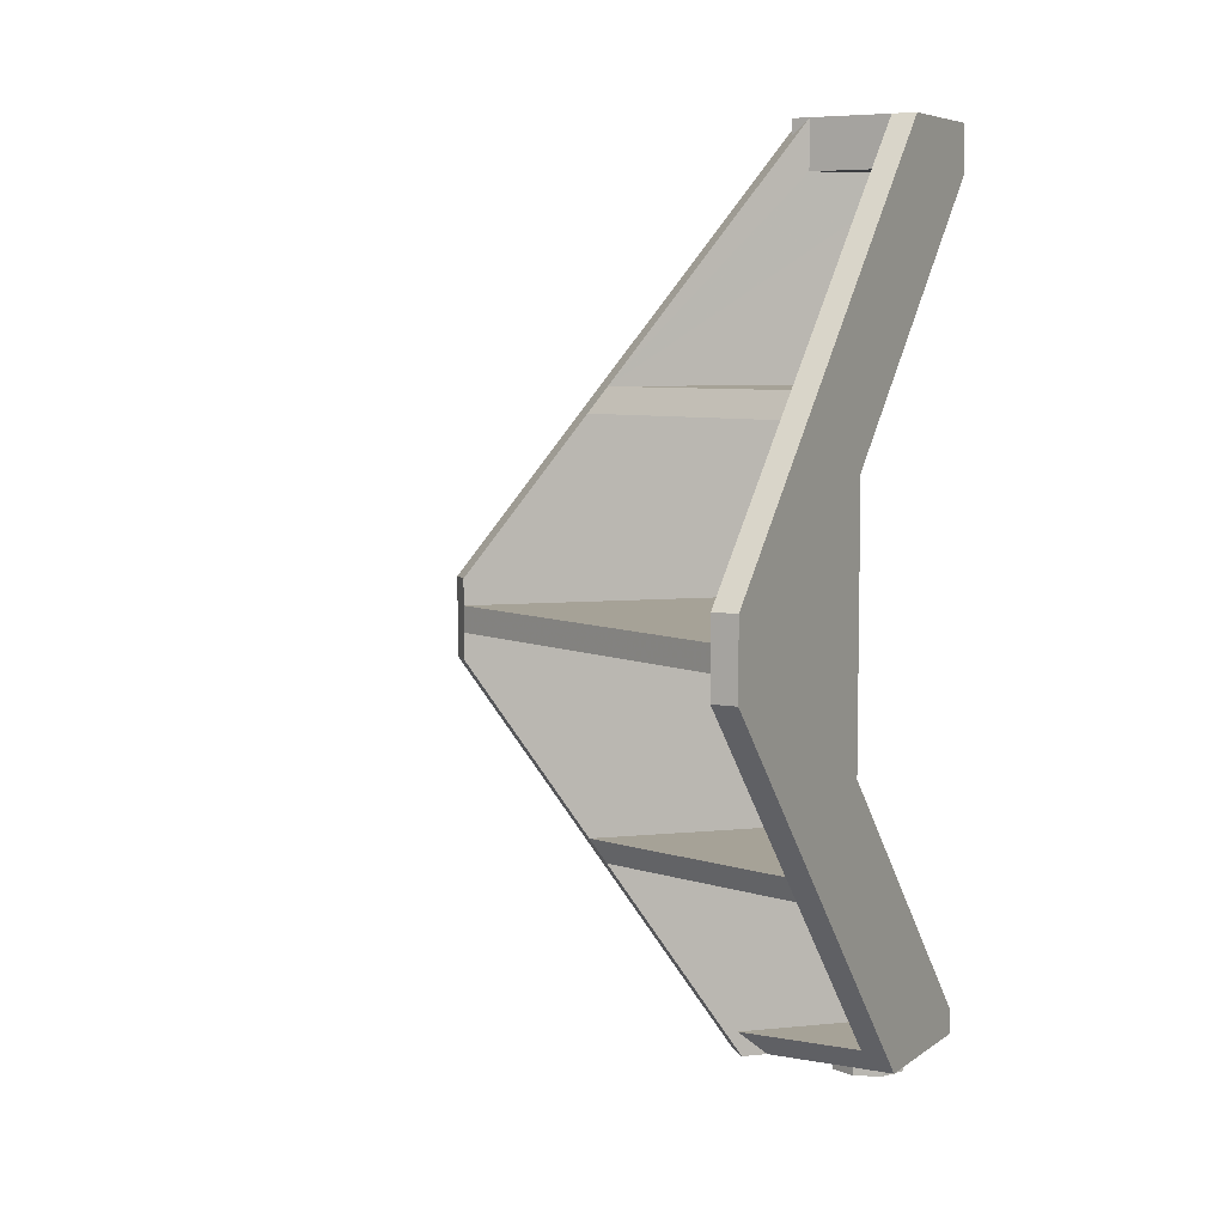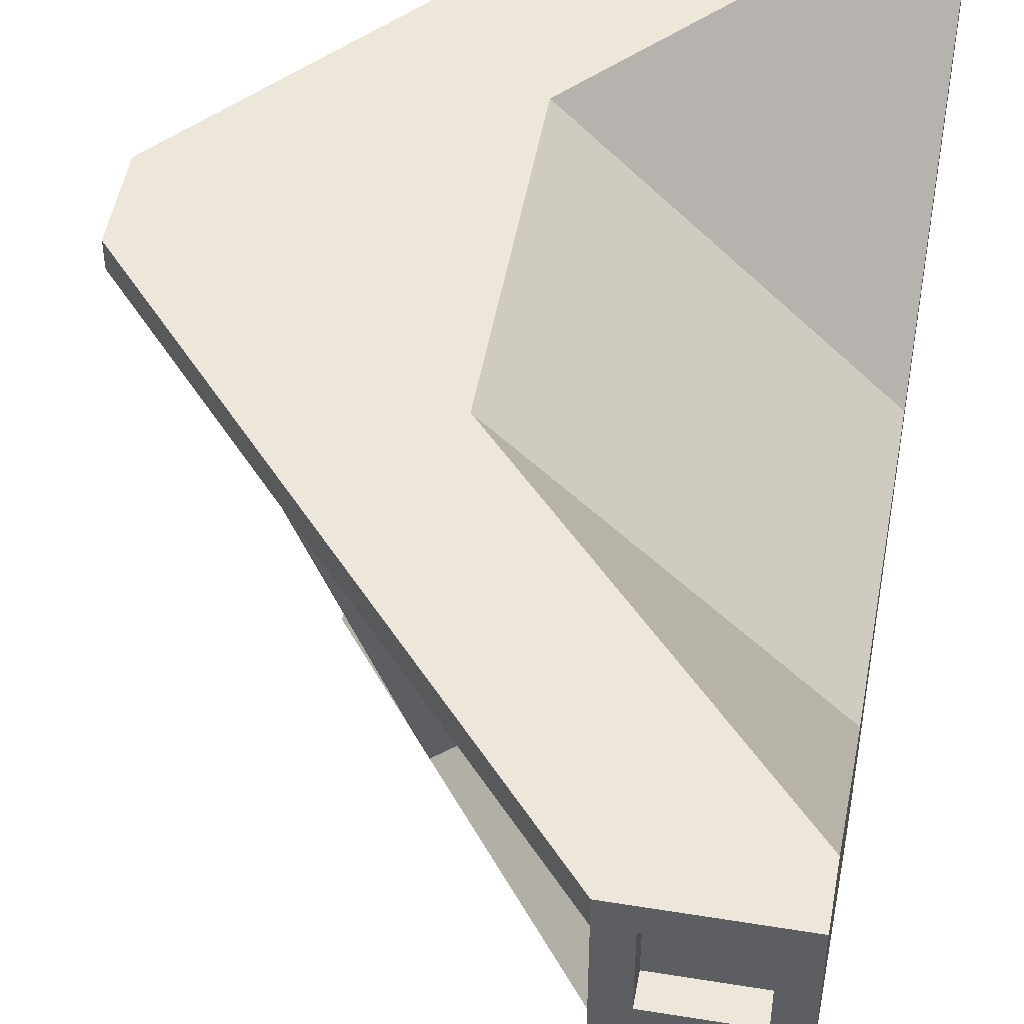
<metadata>
{"format":"obj","ext":"obj","renderer":"f3d","projection":"perspective","resolution":1024,"background":"white","views":[{"elev":6.5,"azim":-151.6,"up":"+Y"},{"elev":49.7,"azim":-169.8,"up":"+Z"}]}
</metadata>
<code>
v 1.5 2.4 0.5
v -0.5 0.2 0.5
v -0.5 0 0.5
v 0.7 0 0.5
v 0.7 0 0.5
v 3.5 3.2 0.5
v 1.5 2.4 0.5
v 1.5 2.4 0.5
v 3.5 3.2 0.5
v 3.5 3.8 0.5
v 1.5 4.6 0.5
v 1.5 4.6 0.5
v 3.5 3.8 0.5
v 0.5 7.2 0.5
v 1.5 4.6 0.5
v 0.5 7.2 0.5
v -0.5 7.2 0.5
v -0.5 6.8 0.5
v 0.7 0 0.5
v 0.875 0.2 0.3
v 2.1 1.6 0.3
v 3.5 3.2 0.5
v 3.5 3.2 0.3
v 3.5 3.2 0.5
v 2.1 1.6 0.3
v 3.5 3.2 0.5
v 3.5 3.2 0.3
v 3.5 3.4 0.3
v 3.5 3.2 0.5
v 3.5 3.4 0.3
v 3.5 3.6 0.3
v 3.5 3.8 0.5
v 3.5 3.6 0.3
v 3.5 3.8 0.3
v 3.5 3.8 0.5
v 3.5 3.8 0.5
v 3.5 3.8 0.3
v 2.265 5.2 0.3
v 0.5 7.2 0.5
v 0.5 7.2 0.3
v 0.5 7.2 0.5
v 2.265 5.2 0.3
v 2.1 1.6 0.3
v 0.875 0.2 0.3
v -0.1586 0.4537 0.3
v 0.9274 1.6 0.3
v 0.875 0.2 0.3
v -0.1586 0.2 0.3
v -0.1586 0.4537 0.3
v 3.5 3.2 0.3
v 2.1 1.6 0.3
v 2.223 1.8 0.3
v 3.5 3.2 0.3
v 2.223 1.8 0.3
v 1.117 1.8 0.3
v 1.583 2.292 0.3
v 3.5 3.2 0.3
v 1.583 2.292 0.3
v 1.583 3.4 0.3
v 3.5 3.4 0.3
v 3.5 3.8 0.3
v 2.417 5 0.3
v 2.265 5.2 0.3
v 3.5 3.8 0.3
v 1.583 4.708 0.3
v 1.306 5 0.3
v 2.417 5 0.3
v 3.5 3.8 0.3
v 3.5 3.6 0.3
v 1.583 3.6 0.3
v 1.583 4.708 0.3
v 2.265 5.2 0.3
v 0.5 6.8 0.3
v 0.5 7.2 0.3
v 2.265 5.2 0.3
v -0.1586 6.8 0.3
v 0.5 6.8 0.3
v 2.265 5.2 0.3
v 1.117 5.2 0.3
v -0.1586 6.546 0.3
v -0.1586 6.8 0.3
v -0.5 0.2 0.5
v -0.5 2.4 -1.5
v -0.5 0 -0.7
v -0.5 0 0.5
v -0.5 2.4 -1.5
v -0.5 3.2 -3.5
v -0.5 0 -0.7
v -0.5 3.2 -3.5
v -0.5 2.4 -1.5
v -0.5 4.6 -1.5
v -0.5 3.8 -3.5
v -0.5 7.2 -0.5
v -0.5 3.8 -3.5
v -0.5 4.6 -1.5
v -0.5 7.2 -0.5
v -0.5 4.6 -1.5
v -0.5 6.8 0.5
v -0.5 7.2 0.5
v -0.3 0.2 -0.875
v -0.5 0 -0.7
v -0.5 3.2 -3.5
v -0.3 1.6 -2.1
v -0.5 3.2 -3.5
v -0.3 3.2 -3.5
v -0.3 1.6 -2.1
v -0.3 3.2 -3.5
v -0.5 3.2 -3.5
v -0.3 3.4 -3.5
v -0.3 3.4 -3.5
v -0.5 3.2 -3.5
v -0.5 3.8 -3.5
v -0.3 3.6 -3.5
v -0.3 3.6 -3.5
v -0.5 3.8 -3.5
v -0.3 3.8 -3.5
v -0.3 3.8 -3.5
v -0.5 3.8 -3.5
v -0.5 7.2 -0.5
v -0.3 5.2 -2.265
v -0.5 7.2 -0.5
v -0.3 7.2 -0.5
v -0.3 5.2 -2.265
v -0.3 0.2 -0.875
v -0.3 1.6 -2.1
v -0.3 1.6 -0.9274
v -0.3 0.4537 0.1586
v -0.3 0.2 -0.875
v -0.3 0.4537 0.1586
v -0.3 0.2 0.1586
v -0.3 3.2 -3.5
v -0.3 1.8 -2.223
v -0.3 1.6 -2.1
v -0.3 3.2 -3.5
v -0.3 2.292 -1.583
v -0.3 1.8 -1.117
v -0.3 1.8 -2.223
v -0.3 3.2 -3.5
v -0.3 3.4 -3.5
v -0.3 3.4 -1.583
v -0.3 2.292 -1.583
v -0.3 3.8 -3.5
v -0.3 5.2 -2.265
v -0.3 5 -2.417
v -0.3 3.8 -3.5
v -0.3 5 -2.417
v -0.3 5 -1.306
v -0.3 4.708 -1.583
v -0.3 3.8 -3.5
v -0.3 4.708 -1.583
v -0.3 3.6 -1.583
v -0.3 3.6 -3.5
v -0.3 5.2 -2.265
v -0.3 7.2 -0.5
v -0.3 6.8 -0.5
v -0.3 5.2 -2.265
v -0.3 6.8 -0.5
v -0.3 6.8 0.1586
v -0.3 5.2 -2.265
v -0.3 6.8 0.1586
v -0.3 6.546 0.1586
v -0.3 5.2 -1.117
v -0.5 0.2 0.5
v 1.5 2.4 0.5
v -0.5 2.4 -1.5
v -0.5 2.4 -1.5
v 1.5 2.4 0.5
v 1.5 4.6 0.5
v -0.5 4.6 -1.5
v -0.5 6.8 0.5
v -0.5 4.6 -1.5
v 1.5 4.6 0.5
v -0.1586 0.4537 0.3
v 0.3844 1.6 -0.2429
v 0.9274 1.6 0.3
v -0.3 0.4537 0.1586
v -0.3 1.6 -0.9274
v 0.2429 1.6 -0.3844
v 1.119 1.8 0.3
v 0.4792 1.8 -0.3377
v 0.7121 2.292 -0.5707
v 1.583 2.292 0.3
v 0.3377 1.8 -0.4792
v -0.3 1.8 -1.117
v -0.3 2.292 -1.583
v 0.5707 2.292 -0.7121
v 0.7121 3.4 -0.5707
v 1.583 3.4 0.3
v 1.583 2.292 0.3
v 0.7121 2.292 -0.5707
v -0.3 3.4 -1.583
v 0.5707 3.4 -0.7121
v 0.5707 2.292 -0.7121
v -0.3 2.292 -1.583
v 1.583 3.6 0.3
v 0.7121 3.6 -0.5707
v 0.7121 4.708 -0.5707
v 1.583 4.708 0.3
v 0.5707 3.6 -0.7121
v -0.3 3.6 -1.583
v -0.3 4.708 -1.583
v 0.5707 4.708 -0.7121
v 1.583 4.708 0.3
v 0.7121 4.708 -0.5707
v 0.5739 5 -0.4325
v 1.306 5 0.3
v 0.5707 4.708 -0.7121
v -0.3 4.708 -1.583
v -0.3 5 -1.306
v 0.4325 5 -0.5739
v 1.117 5.2 0.3
v 0.4792 5.2 -0.3377
v -0.1586 6.546 0.3
v 0.3377 5.2 -0.4792
v -0.3 5.2 -1.117
v -0.3 6.546 0.1586
v 0.1414 -0.2 0.1414
v 0.2 -0.2 0
v 0.2 0 0
v 0.1414 0 0.1414
v 0 -0.2 0.2
v 0.1414 -0.2 0.1414
v 0.1414 0 0.1414
v 0 0 0.2
v -0.1414 -0.2 0.1414
v 0 -0.2 0.2
v 0 0 0.2
v -0.1414 0 0.1414
v -0.2 -0.2 0
v -0.1414 -0.2 0.1414
v -0.1414 0 0.1414
v -0.2 0 0
v -0.1414 -0.2 -0.1414
v -0.2 -0.2 0
v -0.2 0 0
v -0.1414 0 -0.1414
v 0 -0.2 -0.2
v -0.1414 -0.2 -0.1414
v -0.1414 0 -0.1414
v 0 0 -0.2
v 0.1414 -0.2 -0.1414
v 0 -0.2 -0.2
v 0 0 -0.2
v 0.1414 0 -0.1414
v 0.2 -0.2 0
v 0.1414 -0.2 -0.1414
v 0.1414 0 -0.1414
v 0.2 0 0
v 0.2121 -0.2 0.2121
v 0.3 -0.2 0
v 0.3 0 0
v 0.2121 0 0.2121
v 0 -0.2 0.3
v 0.2121 -0.2 0.2121
v 0.2121 0 0.2121
v 0 0 0.3
v -0.2121 -0.2 0.2121
v 0 -0.2 0.3
v 0 0 0.3
v -0.2121 0 0.2121
v -0.3 -0.2 0
v -0.2121 -0.2 0.2121
v -0.2121 0 0.2121
v -0.3 0 0
v -0.2121 -0.2 -0.2121
v -0.3 -0.2 0
v -0.3 0 0
v -0.2121 0 -0.2121
v 0 -0.2 -0.3
v -0.2121 -0.2 -0.2121
v -0.2121 0 -0.2121
v 0 0 -0.3
v 0.2121 -0.2 -0.2121
v 0 -0.2 -0.3
v 0 0 -0.3
v 0.2121 0 -0.2121
v 0.3 -0.2 0
v 0.2121 -0.2 -0.2121
v 0.2121 0 -0.2121
v 0.3 0 0
v 0.3 -0.2 0
v 0.2121 -0.2 0.2121
v 0.1414 -0.2 0.1414
v 0.2 -0.2 0
v 0.2121 -0.2 0.2121
v 0 -0.2 0.3
v 0 -0.2 0.2
v 0.1414 -0.2 0.1414
v 0 -0.2 0.3
v -0.2121 -0.2 0.2121
v -0.1414 -0.2 0.1414
v 0 -0.2 0.2
v -0.2121 -0.2 0.2121
v -0.3 -0.2 0
v -0.2 -0.2 0
v -0.1414 -0.2 0.1414
v -0.3 -0.2 0
v -0.2121 -0.2 -0.2121
v -0.1414 -0.2 -0.1414
v -0.2 -0.2 0
v -0.2121 -0.2 -0.2121
v 0 -0.2 -0.3
v 0 -0.2 -0.2
v -0.1414 -0.2 -0.1414
v 0 -0.2 -0.3
v 0.2121 -0.2 -0.2121
v 0.1414 -0.2 -0.1414
v 0 -0.2 -0.2
v 0.2121 -0.2 -0.2121
v 0.3 -0.2 0
v 0.2 -0.2 0
v 0.1414 -0.2 -0.1414
v 0 0 0
v 0.2 0 0
v 0.1414 0 0.1414
v 0 0 0
v 0.1414 0 0.1414
v 0 0 0.2
v 0 0 0
v 0 0 0.2
v -0.1414 0 0.1414
v 0 0 0
v -0.1414 0 0.1414
v -0.2 0 0
v 0 0 0
v -0.2 0 0
v -0.1414 0 -0.1414
v 0 0 0
v -0.1414 0 -0.1414
v 0 0 -0.2
v 0 0 0
v 0 0 -0.2
v 0.1414 0 -0.1414
v 0 0 0
v 0.1414 0 -0.1414
v 0.2 0 0
v 0.3 0 0.3
v 0.2121 0 0.2121
v 0.3 0 0
v 0.3 0 0.3
v 0 0 0.3
v 0.2121 0 0.2121
v -0.3 0 0.3
v -0.2121 0 0.2121
v 0 0 0.3
v -0.3 0 0.3
v -0.3 0 0
v -0.2121 0 0.2121
v -0.3 0 -0.3
v -0.2121 0 -0.2121
v -0.3 0 0
v -0.3 0 -0.3
v 0 0 -0.3
v -0.2121 0 -0.2121
v 0.3 0 -0.3
v 0.2121 0 -0.2121
v 0 0 -0.3
v 0.3 0 -0.3
v 0.3 0 0
v 0.2121 0 -0.2121
v -0.5 0 0.5
v -0.3 0 0.3
v 0.3 0 0.3
v 0.7 0 0.5
v -0.3 0 0.3
v -0.5 0 0.5
v -0.5 0 -0.7
v -0.3 0 -0.3
v 0.7 0 0.5
v 0.3 0 0.3
v 0.3 0 -0.3
v 0.7 0 -0.5586
v -0.3 0 -0.3
v -0.5 0 -0.7
v 0.5586 0 -0.7
v 0.3 0 -0.3
v 0.3 0 -0.3
v 0.5586 0 -0.7
v 0.7 0 -0.5586
v 0.7074 0 -0.8488
v 0.8488 0 -0.7074
v 0.7 0 -0.5586
v 0.5586 0 -0.7
v 0.7 0 0.5
v 0.7 0 -0.5586
v 0.875 0.2 -0.7336
v 0.875 0.2 0.3
v 0.5586 0 -0.7
v -0.5 0 -0.7
v -0.3 0.2 -0.875
v 0.7336 0.2 -0.875
v 0.875 0.2 0.3
v 0.875 0.2 -0.7336
v -0.1586 0.2 0.3
v -0.3 0.2 0.1586
v 0.7336 0.2 -0.875
v -0.3 0.2 -0.875
v -0.3 7 0.3
v 0.3 7 0.3
v 0.3 7 -0.3
v -0.3 7 -0.3
v -0.3 7 0.3
v -0.3 7.2 0.3
v 0.3 7.2 0.3
v 0.3 7 0.3
v -0.3 7 -0.3
v -0.3 7.2 -0.3
v -0.3 7.2 0.3
v -0.3 7 0.3
v 0.3 7 -0.3
v 0.3 7.2 -0.3
v -0.3 7.2 -0.3
v -0.3 7 -0.3
v 0.3 7 0.3
v 0.3 7.2 0.3
v 0.3 7.2 -0.3
v 0.3 7 -0.3
v 0.5 7.2 0.5
v 0.3 7.2 0.3
v -0.3 7.2 0.3
v -0.5 7.2 0.5
v -0.5 7.2 0.5
v -0.3 7.2 0.3
v -0.3 7.2 -0.3
v -0.5 7.2 -0.5
v -0.5 7.2 -0.5
v -0.3 7.2 -0.3
v -0.3 7.2 -0.5
v 0.5 7.2 0.3
v 0.3 7.2 0.3
v 0.5 7.2 0.5
v -0.3 7.2 -0.5
v -0.3 7.2 -0.3
v 0.3 7.2 -0.3
v 0.3586 7.2 -0.5
v 0.5 7.2 -0.3586
v 0.3 7.2 -0.3
v 0.3 7.2 0.3
v 0.5 7.2 0.3
v 0.5 7.2 -0.3586
v 0.5 7.2 0.3
v 0.5 6.8 0.3
v 0.5 6.8 -0.3586
v -0.3 7.2 -0.5
v 0.3586 7.2 -0.5
v 0.3586 6.8 -0.5
v -0.3 6.8 -0.5
v 0.5 7.2 -0.3586
v 0.5 7.073 -0.5
v 0.5 7.2 -0.5
v 0.5 7.2 -0.5
v 0.5 7.073 -0.5
v 0.3586 7.2 -0.5
v 0.3586 7.2 -0.5
v 0.3 7.2 -0.3
v 0.5 7.2 -0.3586
v 0.5 7.2 -0.5
v 0.5 6.8 -0.3586
v 0.5 6.8 0.3
v -0.1586 6.8 0.3
v -0.3 6.8 -0.5
v 0.3586 6.8 -0.5
v -0.3 6.8 0.1586
v 1.624 1.6 -1.483
v 2.1 1.6 0.3
v 0.9274 1.6 0.3
v 0.3844 1.6 -0.2429
v 2.223 1.8 0.3
v 1.721 1.8 -1.579
v 0.4792 1.8 -0.3377
v 1.117 1.8 0.3
v 2.1 1.6 0.3
v 1.624 1.6 -1.483
v 1.721 1.8 -1.579
v 2.223 1.8 0.3
v -0.3 1.6 -2.1
v 1.483 1.6 -1.624
v 0.2429 1.6 -0.3844
v -0.3 1.6 -0.9274
v 1.579 1.8 -1.721
v -0.3 1.8 -2.223
v -0.3 1.8 -1.117
v 0.3377 1.8 -0.4792
v 1.483 1.6 -1.624
v -0.3 1.6 -2.1
v -0.3 1.8 -2.223
v 1.579 1.8 -1.721
v 2.399 3.4 -2.258
v 3.5 3.4 0.3
v 1.583 3.4 0.3
v 0.7121 3.4 -0.5707
v 3.5 3.6 0.3
v 2.399 3.6 -2.258
v 0.7121 3.6 -0.5707
v 1.583 3.6 0.3
v 3.5 3.6 0.3
v 3.5 3.4 0.3
v 2.399 3.4 -2.258
v 2.399 3.6 -2.258
v -0.3 3.4 -3.5
v 2.258 3.4 -2.399
v 0.5707 3.4 -0.7121
v -0.3 3.4 -1.583
v 2.258 3.6 -2.399
v -0.3 3.6 -3.5
v -0.3 3.6 -1.583
v 0.5707 3.6 -0.7121
v 2.258 3.4 -2.399
v -0.3 3.4 -3.5
v -0.3 3.6 -3.5
v 2.258 3.6 -2.399
v 1.729 5 -1.587
v 2.417 5 0.3
v 1.306 5 0.3
v 0.5739 5 -0.4325
v 2.265 5.2 0.3
v 1.617 5.2 -1.477
v 0.4792 5.2 -0.3377
v 1.117 5.2 0.3
v 2.417 5 0.3
v 1.729 5 -1.587
v 1.617 5.2 -1.477
v 2.265 5.2 0.3
v -0.3 5 -2.417
v 1.587 5 -1.729
v 0.4325 5 -0.5739
v -0.3 5 -1.306
v 1.477 5.2 -1.617
v -0.3 5.2 -2.265
v -0.3 5.2 -1.117
v 0.3377 5.2 -0.4792
v 1.587 5 -1.729
v -0.3 5 -2.417
v -0.3 5.2 -2.265
v 1.477 5.2 -1.617
v 0.8488 0 -0.7074
v 0.7074 0 -0.8488
v 1.483 1.6 -1.624
v 1.624 1.6 -1.483
v 1.624 1.6 -1.483
v 1.483 1.6 -1.624
v 1.579 1.8 -1.721
v 1.721 1.8 -1.579
v 1.721 1.8 -1.579
v 1.579 1.8 -1.721
v 2.258 3.2 -2.399
v 2.399 3.2 -2.258
v 2.399 3.2 -2.258
v 2.258 3.2 -2.399
v 2.258 3.4 -2.399
v 2.399 3.4 -2.258
v 2.399 3.4 -2.258
v 2.258 3.4 -2.399
v 2.258 3.6 -2.399
v 2.399 3.6 -2.258
v 2.399 3.6 -2.258
v 2.258 3.6 -2.399
v 2.258 3.8 -2.399
v 2.399 3.8 -2.258
v 2.399 3.8 -2.258
v 2.258 3.8 -2.399
v 1.587 5 -1.729
v 1.729 5 -1.587
v 1.729 5 -1.587
v 1.587 5 -1.729
v 1.477 5.2 -1.617
v 1.617 5.2 -1.477
v 1.617 5.2 -1.477
v 1.477 5.2 -1.617
v 0.3586 7.2 -0.5
v 0.5 7.073 -0.5
v 0.5 7.073 -0.5
v 0.5 7.2 -0.3586
v 1.617 5.2 -1.477
v 0.8488 0 -0.7074
v 1.624 1.6 -1.483
v 0.875 0.2 -0.7336
v 0.8488 0 -0.7074
v 0.875 0.2 -0.7336
v 0.7 0 -0.5586
v 0.875 0.2 -0.7336
v 1.624 1.6 -1.483
v -0.1586 0.4537 0.3
v -0.1586 0.2 0.3
v -0.1586 0.4537 0.3
v 1.624 1.6 -1.483
v 0.3844 1.6 -0.2429
v 1.483 1.6 -1.624
v 0.7074 0 -0.8488
v 0.7336 0.2 -0.875
v 0.7336 0.2 -0.875
v 0.7074 0 -0.8488
v 0.5586 0 -0.7
v 1.483 1.6 -1.624
v 0.7336 0.2 -0.875
v -0.3 0.2 0.1586
v -0.3 0.4537 0.1586
v 1.483 1.6 -1.624
v -0.3 0.4537 0.1586
v 0.2429 1.6 -0.3844
v 1.721 1.8 -1.579
v 2.399 3.2 -2.258
v 0.7121 2.292 -0.5707
v 0.4792 1.8 -0.3377
v 2.399 3.2 -2.258
v 2.399 3.4 -2.258
v 0.7121 3.4 -0.5707
v 0.7121 2.292 -0.5707
v 2.258 3.2 -2.399
v 1.579 1.8 -1.721
v 0.3377 1.8 -0.4792
v 0.5707 2.292 -0.7121
v 2.258 3.4 -2.399
v 2.258 3.2 -2.399
v 0.5707 2.292 -0.7121
v 0.5707 3.4 -0.7121
v 2.399 3.6 -2.258
v 2.399 3.8 -2.258
v 0.7121 4.708 -0.5707
v 0.7121 3.6 -0.5707
v 2.399 3.8 -2.258
v 1.729 5 -1.587
v 0.5739 5 -0.4325
v 0.7121 4.708 -0.5707
v 2.258 3.8 -2.399
v 2.258 3.6 -2.399
v 0.5707 3.6 -0.7121
v 0.5707 4.708 -0.7121
v 1.587 5 -1.729
v 2.258 3.8 -2.399
v 0.5707 4.708 -0.7121
v 0.4325 5 -0.5739
v 1.617 5.2 -1.477
v 0.5 7.2 -0.3586
v 0.5 6.8 -0.3586
v 1.617 5.2 -1.477
v 0.5 6.8 -0.3586
v -0.1586 6.8 0.3
v 1.617 5.2 -1.477
v -0.1586 6.8 0.3
v -0.1586 6.546 0.3
v 0.4792 5.2 -0.3377
v 1.477 5.2 -1.617
v 0.3586 6.8 -0.5
v 0.3586 7.2 -0.5
v 1.477 5.2 -1.617
v -0.3 6.8 0.1586
v 0.3586 6.8 -0.5
v 1.477 5.2 -1.617
v 0.3377 5.2 -0.4792
v -0.3 6.546 0.1586
v -0.3 6.8 0.1586
g mesh3738734
f 1 2 3
f 3 4 1
f 5 6 7
f 8 9 10
f 10 11 8
f 12 13 14
f 15 16 17
f 17 18 15
f 19 20 21
f 21 22 19
f 23 24 25
f 26 27 28
f 29 30 31
f 31 32 29
f 33 34 35
f 36 37 38
f 38 39 36
f 40 41 42
f 43 44 45
f 45 46 43
f 47 48 49
f 50 51 52
f 53 54 55
f 55 56 53
f 57 58 59
f 59 60 57
f 61 62 63
f 64 65 66
f 66 67 64
f 68 69 70
f 70 71 68
f 72 73 74
f 75 76 77
f 78 79 80
f 80 81 78
g mesh3738735
f 82 83 84
f 84 85 82
f 86 87 88
f 89 90 91
f 91 92 89
f 93 94 95
f 96 97 98
f 98 99 96
f 100 101 102
f 102 103 100
f 104 105 106
f 107 108 109
f 110 111 112
f 112 113 110
f 114 115 116
f 117 118 119
f 119 120 117
f 121 122 123
f 124 125 126
f 126 127 124
f 128 129 130
f 131 132 133
f 134 135 136
f 136 137 134
f 138 139 140
f 140 141 138
f 142 143 144
f 145 146 147
f 147 148 145
f 149 150 151
f 151 152 149
f 153 154 155
f 156 157 158
f 159 160 161
f 161 162 159
g mesh3738736
f 163 164 165
f 166 167 168
f 168 169 166
f 170 171 172
g mesh3738737
f 173 174 175
f 176 177 178
f 179 180 181
f 181 182 179
f 183 184 185
f 185 186 183
f 187 188 189
f 189 190 187
f 191 192 193
f 193 194 191
f 195 196 197
f 197 198 195
f 199 200 201
f 201 202 199
f 203 204 205
f 205 206 203
f 207 208 209
f 209 210 207
f 211 212 213
f 214 215 216
g mesh3738744
f 217 219 218
f 219 217 220
f 221 223 222
f 223 221 224
f 225 227 226
f 227 225 228
f 229 231 230
f 231 229 232
f 233 235 234
f 235 233 236
f 237 239 238
f 239 237 240
f 241 243 242
f 243 241 244
f 245 247 246
f 247 245 248
g mesh3738746
f 249 250 251
f 251 252 249
f 253 254 255
f 255 256 253
f 257 258 259
f 259 260 257
f 261 262 263
f 263 264 261
f 265 266 267
f 267 268 265
f 269 270 271
f 271 272 269
f 273 274 275
f 275 276 273
f 277 278 279
f 279 280 277
g mesh3738748
f 281 282 283
f 283 284 281
f 285 286 287
f 287 288 285
f 289 290 291
f 291 292 289
f 293 294 295
f 295 296 293
f 297 298 299
f 299 300 297
f 301 302 303
f 303 304 301
f 305 306 307
f 307 308 305
f 309 310 311
f 311 312 309
g mesh3738751
f 313 314 315
f 316 317 318
f 319 320 321
f 322 323 324
f 325 326 327
f 328 329 330
f 331 332 333
f 334 335 336
g mesh3738753
f 337 338 339
f 340 341 342
f 343 344 345
f 346 347 348
f 349 350 351
f 352 353 354
f 355 356 357
f 358 359 360
f 361 362 363
f 363 364 361
f 365 366 367
f 367 368 365
f 369 370 371
f 371 372 369
f 373 374 375
f 375 376 373
f 377 378 379
f 380 381 382
f 382 383 380
f 384 385 386
f 386 387 384
f 388 389 390
f 390 391 388
f 392 393 394
f 395 396 397
g mesh3738756
f 398 399 400
f 400 401 398
f 402 403 404
f 404 405 402
f 406 407 408
f 408 409 406
f 410 411 412
f 412 413 410
f 414 415 416
f 416 417 414
f 418 419 420
f 420 421 418
f 422 423 424
f 424 425 422
f 426 427 428
f 429 430 431
f 432 433 434
f 434 435 432
f 436 437 438
f 438 439 436
f 440 441 442
f 442 443 440
f 444 445 446
f 446 447 444
f 448 449 450
f 451 452 453
f 454 455 456
f 456 457 454
f 458 459 460
f 461 462 463
g mesh3738758
f 464 465 466
f 466 467 464
f 468 469 470
f 470 471 468
f 472 473 474
f 474 475 472
g mesh3738759
f 476 477 478
f 478 479 476
f 480 481 482
f 482 483 480
f 484 485 486
f 486 487 484
g mesh3738760
f 488 489 490
f 490 491 488
f 492 493 494
f 494 495 492
f 496 497 498
f 498 499 496
g mesh3738761
f 500 501 502
f 502 503 500
f 504 505 506
f 506 507 504
f 508 509 510
f 510 511 508
g mesh3738762
f 512 513 514
f 514 515 512
f 516 517 518
f 518 519 516
f 520 521 522
f 522 523 520
g mesh3738763
f 524 525 526
f 526 527 524
f 528 529 530
f 530 531 528
f 532 533 534
f 534 535 532
g mesh3738764
f 536 537 538
f 538 539 536
f 540 541 542
f 542 543 540
f 544 545 546
f 546 547 544
f 548 549 550
f 550 551 548
f 552 553 554
f 554 555 552
f 556 557 558
f 558 559 556
f 560 561 562
f 562 563 560
f 564 565 566
f 566 567 564
f 568 569 570
f 570 571 568
f 572 573 574
g mesh3738765
f 575 576 577
f 578 579 580
f 581 582 583
f 583 584 581
f 585 586 587
f 588 589 590
f 591 592 593
f 594 595 596
f 596 597 594
f 598 599 600
f 601 602 603
f 603 604 601
f 605 606 607
f 607 608 605
f 609 610 611
f 611 612 609
f 613 614 615
f 615 616 613
f 617 618 619
f 619 620 617
f 621 622 623
f 623 624 621
f 625 626 627
f 627 628 625
f 629 630 631
f 631 632 629
f 633 634 635
f 636 637 638
f 639 640 641
f 641 642 639
f 643 644 645
f 646 647 648
f 649 650 651
f 651 652 649

</code>
